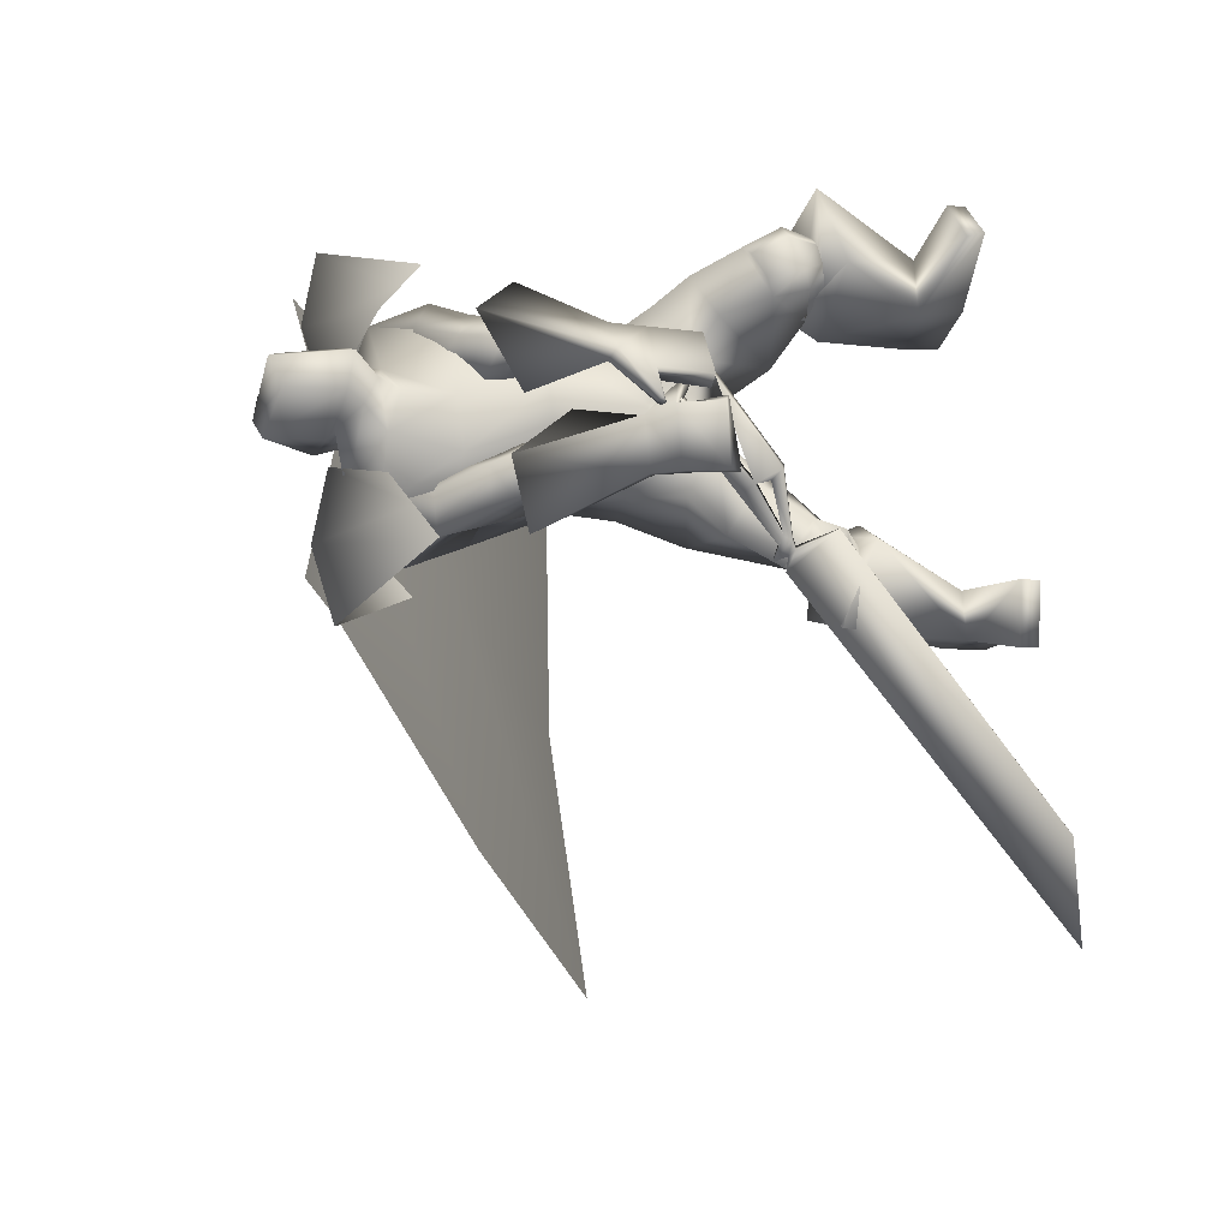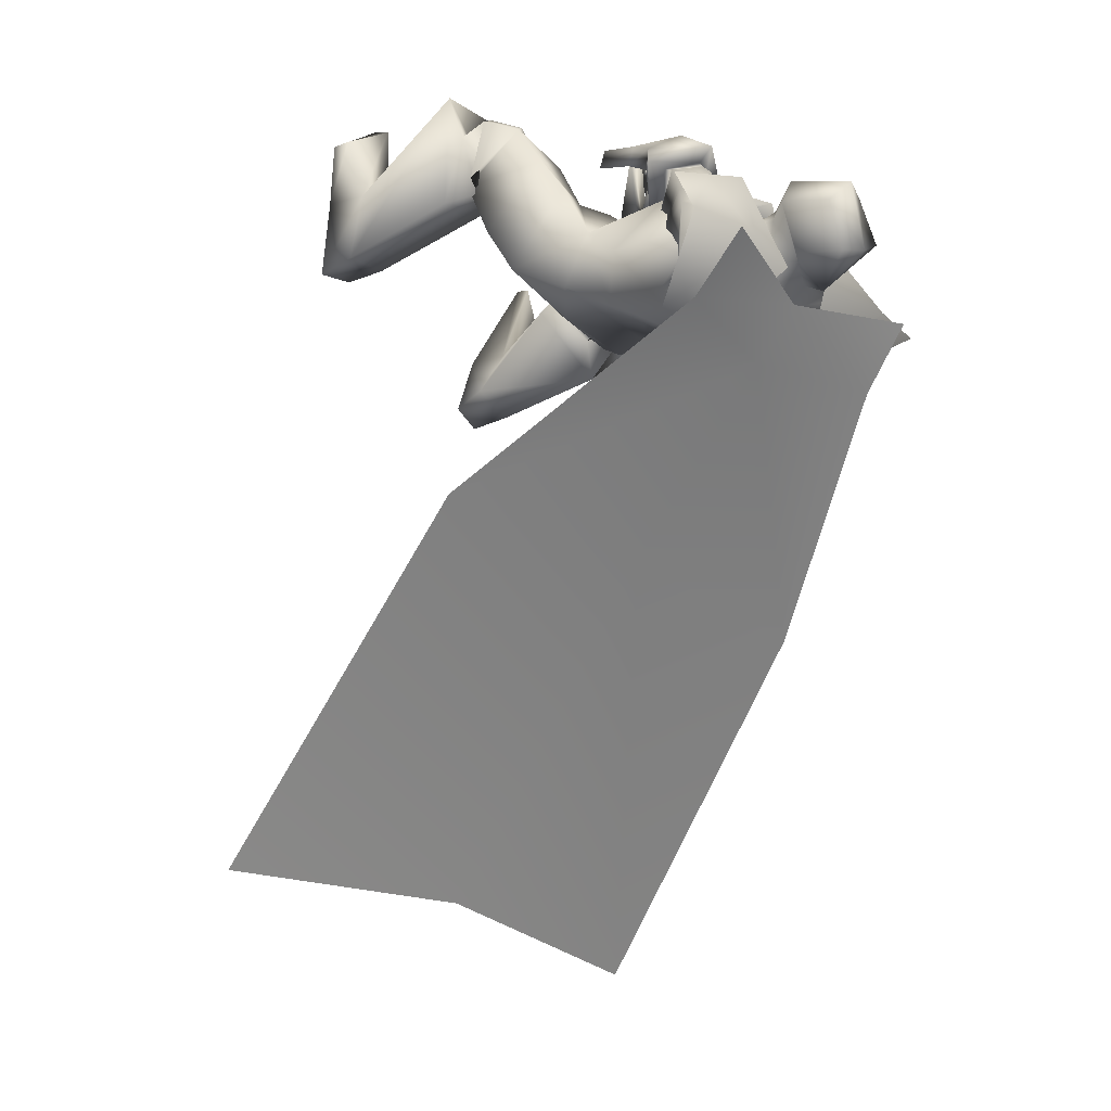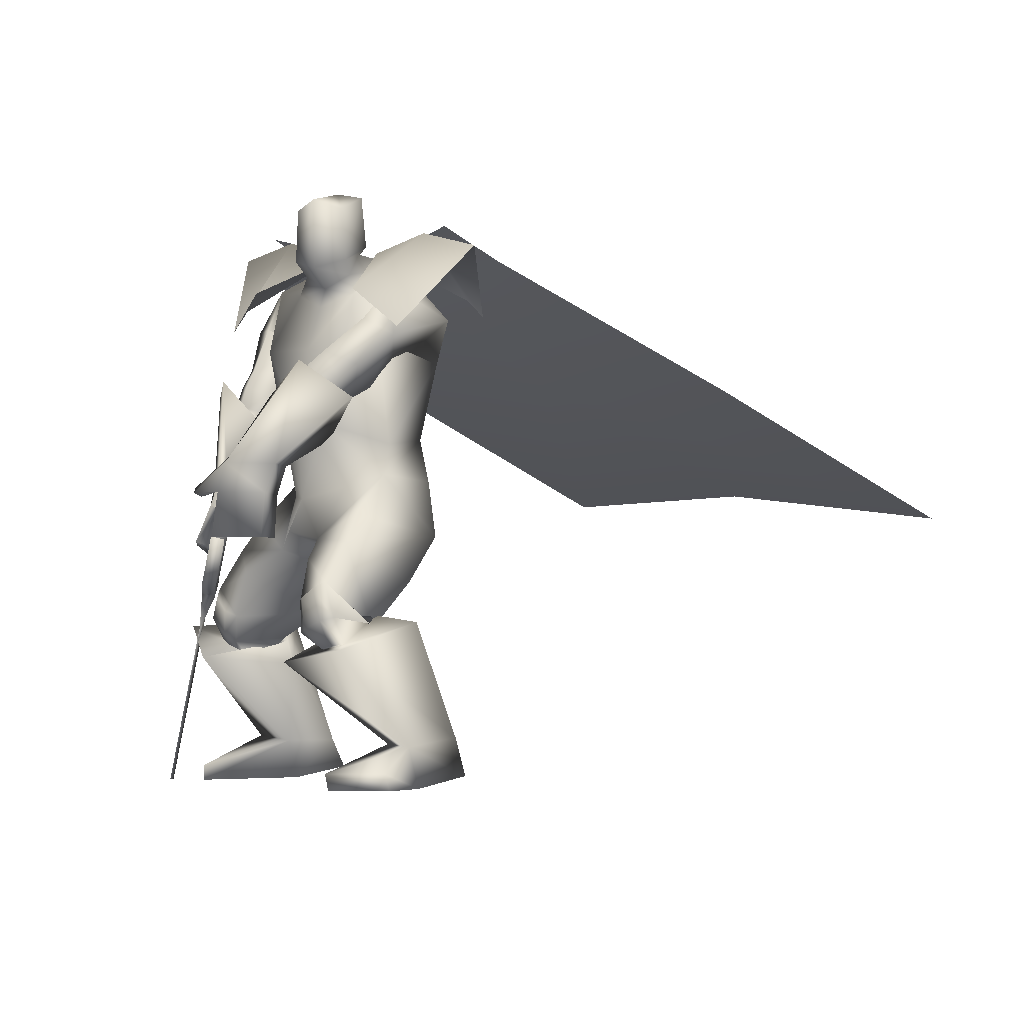
<metadata>
{"format":"obj","ext":"obj","renderer":"f3d","projection":"perspective","resolution":1024,"background":"white","views":[{"elev":40.3,"azim":-99.9,"up":"+Z"},{"elev":11.5,"azim":131.3,"up":"+Z"},{"elev":-4.0,"azim":18.8,"up":"+Y"}]}
</metadata>
<code>
o Cube_Cube.001
v 0.4207 0.4126 -0.0193
v 0.07454 0.4282 -0.173
v 0.2643 0.3557 0.3348
v -0.09684 0.3849 0.169
v 0.5254 0.3089 0.02143
v -0.0373 0.342 -0.2317
v 0.3998 0.244 0.3516
v -0.2115 0.2935 0.07087
v 0.2439 0.4881 0.1128
v 0.1014 0.4997 0.04734
v 0.5929 0.4625 0.2803
v -0.2528 0.5309 -0.1081
v 0.4899 0.5291 0.2349
v -0.1434 0.5803 -0.05594
v 0.201 0.4783 0.01546
v 0.5805 0.4582 0.06476
v -0.0827 0.5119 -0.2398
v 0.266 0.415 -0.1373
v 1.109 0.128 -0.3919
v -0.122 0.2277 -0.9573
v 0.4795 0.1992 -0.64
v 1.559 -0.1906 -1.293
v 0.2267 -0.08272 -1.905
v 0.8661 -0.08648 -1.532
v -0.1413 -0.2119 0.2976
v -0.1396 -0.2355 0.3145
v -0.2523 -0.3416 0.1285
v -0.2499 -0.3746 0.1522
v -0.1365 -0.3075 0.362
v -0.3163 -0.4166 0.03106
v -0.3278 -0.4024 -0.002125
v -0.2549 -0.4088 0.1608
v -0.2497 -0.4351 0.1868
v -0.3095 -0.4272 0.0518
v -0.3179 -0.4453 0.04364
v -0.33 -0.4347 0.01125
v -0.3282 -0.4509 0.02437
v -0.3294 -0.4315 -0.03305
v -0.3164 -0.5474 0.06087
v -0.826 -1.017 -0.7866
v -0.7127 -1.006 -0.5456
v -0.711 -1.006 -0.5464
v -0.8243 -1.017 -0.7874
v -0.3147 -0.5479 0.06012
v -0.3278 -0.4319 -0.03381
v -0.2951 -0.4594 0.00919
v -0.2969 -0.4432 -0.003928
v -0.2848 -0.4539 0.02846
v -0.2764 -0.4358 0.03662
v -0.2166 -0.4437 0.1716
v -0.2217 -0.4174 0.1456
v -0.2947 -0.4109 -0.01731
v -0.2832 -0.4252 0.01588
v -0.1033 -0.3161 0.3468
v -0.2168 -0.3832 0.137
v -0.2191 -0.3502 0.1133
v -0.1064 -0.244 0.2994
v -0.1081 -0.2205 0.2824
v 0.2956 0.4576 0.06664
v 0.03336 0.4677 0.009396
v 0.1722 0.4322 0.000641
v 0.217 0.3623 0.2117
v 0.03975 0.3691 0.173
v 0.1211 0.3276 0.2216
v 0.4436 0.2946 0.07933
v -0.0352 0.3602 -0.1494
v 0.3396 0.3761 0.2413
v -0.0686 0.4041 0.05654
v 0.2335 0.3271 -0.08188
v 0.227 0.1803 -0.09359
v 0.3924 0.1807 0.03076
v 0.01549 0.2088 -0.1477
v 0.2144 0.1952 0.2922
v -0.05394 0.2169 0.169
v 0.08389 0.2135 0.2204
v 0.2852 0.2348 0.2072
v -0.03222 0.2364 0.06474
v 0.1452 0.002361 0.2543
v -0.006514 0.01464 0.1846
v 0.06268 0.01401 0.2349
v 0.2891 -0.04713 0.1275
v -0.00999 -0.02291 -0.009838
v 0.1994 -0.01834 -0.06854
v 0.3288 -0.02606 -0.008166
v 0.06968 -0.005084 -0.1271
v 0.2652 0.1534 0.2958
v -0.1523 0.1775 0.07661
v 0.1726 0.1933 0.3139
v -0.1027 0.1688 0.1659
v 0.238 0.07647 0.1759
v -0.07582 0.08539 -0.005284
v 0.134 0.1806 0.2176
v -0.01396 0.1292 0.1275
v 0.1804 0.05978 0.3379
v -0.1761 0.05922 0.1329
v 0.1067 0.1054 0.3446
v -0.1256 0.06355 0.2035
v 0.183 0.02006 0.2113
v -0.09575 0.01322 0.03778
v 0.07862 0.1051 0.2523
v -0.04042 0.04027 0.1643
v 0.1355 0.1544 0.3338
v -0.1135 0.119 0.192
v 0.2181 0.117 0.3229
v -0.1624 0.1257 0.1153
v 0.2065 0.05763 0.1989
v -0.08419 0.05603 0.02541
v 0.1024 0.1481 0.2394
v -0.02651 0.08783 0.1532
v 0.2778 0.05703 0.3646
v -0.2482 0.107 0.08068
v 0.1381 0.1586 0.4012
v -0.1648 0.1306 0.2346
v 0.1473 -0.03945 0.211
v -0.09972 -0.05581 0.0436
v -0.006276 0.07841 0.2717
v -0.02131 -0.02234 0.2276
v 0.0467 -0.1976 0.1689
v 0.29 -0.1351 0.1693
v -0.04202 -0.1331 -0.01045
v 0.1996 -0.1609 -0.05156
v 0.369 -0.1469 0.03105
v 0.04498 -0.1278 -0.1469
v 0.1202 -0.3095 0.2256
v -0.03366 -0.3343 0.1199
v 0.01853 -0.2863 0.1926
v 0.2175 -0.4052 0.02509
v 0.09406 -0.4068 -0.08228
v 0.1426 -0.3756 -0.0109
v 0.4041 -0.3025 0.06929
v -0.01322 -0.2758 -0.1972
v 0.2007 -0.2889 -0.07958
v 0.2276 -0.4375 0.4293
v -0.3028 -0.4324 -0.04135
v 0.1278 -0.4891 0.3607
v -0.2204 -0.5149 0.01972
v 0.1917 -0.5805 0.2446
v -0.1224 -0.5761 -0.09227
v 0.3 -0.5607 0.2729
v -0.1684 -0.5198 -0.1796
v 0.134 -0.371 0.3233
v -0.1634 -0.4006 0.07907
v 0.2561 -0.3281 0.349
v -0.2172 -0.3259 -0.008533
v 0.3634 -0.43 0.1612
v -0.0761 -0.3887 -0.1956
v 0.2764 -0.6022 0.4039
v -0.3167 -0.5617 -0.1275
v 0.1861 -0.6171 0.3332
v -0.2336 -0.6172 -0.06937
v 0.2091 -0.5515 0.2284
v -0.1233 -0.5817 -0.1183
v 0.3008 -0.5229 0.2555
v -0.163 -0.5258 -0.1908
v 0.1348 -0.572 0.3663
v -0.2361 -0.5855 -0.008109
v 0.2628 -0.5337 0.4492
v -0.3376 -0.5001 -0.09344
v 0.1743 -0.5764 0.2594
v -0.1361 -0.5936 -0.08113
v 0.3036 -0.5463 0.2988
v -0.1954 -0.522 -0.1839
v 0.2227 -0.5414 0.45
v -0.3321 -0.5189 -0.05696
v 0.1576 -0.5634 0.4022
v -0.2753 -0.5657 -0.01611
v 0.2015 -0.6138 0.386
v -0.2839 -0.5951 -0.06528
v 0.2343 -0.6084 0.4116
v -0.3141 -0.575 -0.08637
v 0.1491 -0.4786 0.3998
v -0.2621 -0.4981 0.01107
v 0.1951 -0.4547 0.4315
v -0.3002 -0.46 -0.01712
v 0.4111 -0.9881 0.2104
v -0.2782 -0.9857 -0.3428
v 0.3195 -0.9807 0.1343
v -0.169 -0.984 -0.2964
v 0.3796 -0.9489 -0.009126
v -0.07163 -0.9547 -0.4212
v 0.4745 -0.9603 0.01955
v -0.1436 -0.9555 -0.4903
v 0.1171 -0.6493 0.4413
v -0.3222 -0.6315 0.0277
v 0.3073 -0.6193 0.5113
v -0.4274 -0.5389 -0.1218
v 0.1826 -0.6069 0.1904
v -0.1015 -0.6503 -0.1135
v 0.4126 -0.5413 0.2347
v -0.1823 -0.5229 -0.3044
v 0.2989 -0.8704 0.1531
v -0.1825 -0.8749 -0.2678
v 0.3929 -0.8768 0.2381
v -0.2962 -0.8617 -0.3171
v 0.3461 -0.852 0.02656
v -0.08277 -0.8738 -0.3603
v 0.4654 -0.8535 0.07298
v -0.1685 -0.8487 -0.4478
v 0.382 -0.9421 0.3853
v -0.4217 -0.942 -0.2423
v 0.2219 -0.9436 0.4051
v -0.3719 -0.9436 -0.08889
v 0.2301 -0.9864 0.4043
v -0.3747 -0.9864 -0.09659
v 0.3905 -0.9878 0.3695
v -0.4109 -0.9877 -0.2567
v 0.01511 -0.3115 0.3676
v -0.256 -0.3218 0.2034
v -0.1342 -0.31 0.3648
v -0.1931 -0.3201 0.3389
v 0.03323 -0.3128 0.3198
v -0.2286 -0.3516 0.1721
v -0.1359 -0.3001 0.3304
v -0.1617 -0.3326 0.327
v -0.07157 -0.1115 0.4128
v -0.151 -0.1556 0.2922
v 0.06283 -0.1168 0.3831
v -0.2147 -0.156 0.1824
v 0.06781 -0.1204 0.325
v -0.1745 -0.1723 0.1458
v -0.07258 -0.09129 0.3804
v -0.1327 -0.1652 0.272
v 0.2714 0.2828 0.2755
v -0.09067 0.2907 0.1007
v 0.3593 0.2365 0.2732
v -0.1522 0.2931 0.02286
v 0.288 0.1641 0.1035
v -0.01304 0.1785 -0.05839
v 0.2109 0.2749 0.1566
v 0.0287 0.2423 0.06491
v 0.1228 0.123 0.2147
v -0.02788 0.07351 0.1151
v 0.1721 0.07983 0.1956
v -0.05532 0.05818 0.05453
v 0.1123 0.09864 0.2216
v -0.03695 0.04797 0.119
v 0.1605 0.06208 0.2025
v -0.06139 0.03785 0.06139
v 0.1418 0.1379 0.203
v -0.02308 0.09453 0.09917
v 0.1867 0.09074 0.1853
v -0.05088 0.07371 0.04124
v 0.1786 -0.1666 0.1801
v -0.008192 -0.1829 0.08306
v 0.2568 -0.249 0.2805
v -0.1328 -0.2534 0.04289
v 0.05502 0.05319 0.3497
v -0.1224 -0.006449 0.2262
v 0.1408 0.006482 0.336
v -0.1744 -0.006504 0.1424
v 0.1241 -0.0167 0.2489
v -0.108 -0.04353 0.09125
v 0.03545 0.05198 0.2839
v -0.06246 -0.02368 0.1977
v -0.1084 -0.1883 0.3813
v -0.1588 -0.2197 0.32
v 0.03299 -0.1943 0.3841
v -0.226 -0.2239 0.1889
v 0.04522 -0.1991 0.3314
v -0.1937 -0.2541 0.1564
v -0.1097 -0.1708 0.3509
v -0.1414 -0.2362 0.3023
v -0.1773 -0.1835 0.3294
v -0.09794 -0.2635 0.3204
v -0.1783 -0.1967 0.3356
v -0.09204 -0.2542 0.3299
v -0.1884 -0.1737 0.3531
v -0.08344 -0.2497 0.301
v -0.1901 -0.188 0.3596
v -0.0765 -0.24 0.3113
v 0.1452 0.4692 0.05893
v 0.2084 0.4804 0.1584
v 0.08197 0.4804 0.1584
v 0.1452 0.5277 0.0489
v 0.2264 0.5014 0.148
v 0.06399 0.5014 0.148
v 0.2194 0.636 0.1661
v 0.07103 0.636 0.1661
v 0.1452 0.6525 0.1589
v 0.209 0.413 0.223
v 0.0814 0.413 0.223
v 0.1452 0.3736 0.2423
v 0.2085 0.5853 0.287
v 0.08189 0.5853 0.287
v 0.1452 0.6066 0.3282
v 0.2196 0.447 0.2744
v 0.07083 0.447 0.2744
v 0.1452 0.4199 0.3216
v 0.3321 0.2998 0.3432
v 0.473 0.3607 0.001066
v 0.4184 0.519 0.2042
v -0.1542 0.3392 0.1199
v 0.01862 0.3851 -0.2024
v -0.0757 0.559 -0.02266
v 0.000261 -0.5061 -0.07
v 0.1849 -0.5013 0.1253
f 15 13 16
f 15 16 18
f 17 14 15
f 17 15 18
f 18 16 19
f 18 19 21
f 20 17 18
f 20 18 21
f 21 19 22
f 21 22 24
f 23 20 21
f 23 21 24
f 28 32 33
f 28 33 29
f 34 30 31
f 34 31 35
f 27 30 34
f 27 34 28
f 32 34 35
f 32 35 33
f 35 31 36
f 35 36 37
f 37 36 38
f 37 38 39
f 39 38 40
f 39 40 41
f 39 41 42
f 39 42 44
f 41 40 43
f 41 43 42
f 40 38 45
f 40 45 43
f 37 39 44
f 37 44 46
f 38 36 47
f 38 47 45
f 35 37 46
f 35 46 48
f 36 31 52
f 36 52 47
f 33 35 48
f 33 48 50
f 34 32 51
f 34 51 49
f 28 34 49
f 28 49 55
f 30 27 56
f 30 56 53
f 29 33 50
f 29 50 54
f 32 28 55
f 32 55 51
f 31 30 53
f 31 53 52
f 25 26 57
f 25 57 58
f 50 51 55
f 50 55 54
f 52 53 49
f 52 49 48
f 49 53 56
f 49 56 55
f 48 49 51
f 50 48 51
f 47 52 48
f 47 48 46
f 45 47 46
f 45 46 44
f 43 45 44
f 43 44 42
f 28 29 54
f 28 54 55
f 25 58 56
f 25 56 27
f 55 56 58
f 55 58 57
f 26 28 55
f 26 55 57
f 25 27 28
f 25 28 26
f 59 62 67
f 59 67 65
f 68 63 60
f 68 60 66
f 59 65 69
f 59 69 61
f 69 66 60
f 69 60 61
f 69 65 71
f 69 71 70
f 72 66 69
f 72 69 70
f 62 64 75
f 62 75 73
f 75 64 63
f 75 63 74
f 67 62 73
f 67 73 76
f 74 63 68
f 74 68 77
f 73 75 80
f 73 80 78
f 80 75 74
f 80 74 79
f 76 73 78
f 76 78 81
f 79 74 77
f 79 77 82
f 70 71 84
f 70 84 83
f 85 72 70
f 85 70 83
f 71 76 81
f 71 81 84
f 82 77 72
f 82 72 85
f 88 102 104
f 88 104 86
f 105 103 89
f 105 89 87
f 102 96 94
f 102 94 104
f 95 97 103
f 95 103 105
f 92 108 102
f 92 102 88
f 103 109 93
f 103 93 89
f 108 100 96
f 108 96 102
f 97 101 109
f 97 109 103
f 83 84 122
f 83 122 121
f 123 85 83
f 123 83 121
f 84 81 119
f 84 119 122
f 120 82 85
f 120 85 123
f 124 126 129
f 124 129 127
f 129 126 125
f 129 125 128
f 122 130 132
f 122 132 121
f 132 131 123
f 132 123 121
f 130 127 129
f 130 129 132
f 129 128 131
f 129 131 132
f 141 135 133
f 141 133 143
f 134 136 142
f 134 142 144
f 143 133 139
f 143 139 145
f 140 134 144
f 140 144 146
f 137 159 155
f 137 155 135
f 156 160 138
f 156 138 136
f 159 151 149
f 159 149 155
f 150 152 160
f 150 160 156
f 139 161 159
f 139 159 137
f 160 162 140
f 160 140 138
f 161 153 151
f 161 151 159
f 152 154 162
f 152 162 160
f 133 157 161
f 133 161 139
f 162 158 134
f 162 134 140
f 157 147 153
f 157 153 161
f 154 148 158
f 154 158 162
f 157 133 173
f 157 173 163
f 174 134 158
f 174 158 164
f 147 157 163
f 147 163 169
f 164 158 148
f 164 148 170
f 135 155 165
f 135 165 171
f 166 156 136
f 166 136 172
f 155 149 167
f 155 167 165
f 168 150 156
f 168 156 166
f 149 147 169
f 149 169 167
f 170 148 150
f 170 150 168
f 133 135 171
f 133 171 173
f 172 136 134
f 172 134 174
f 171 165 163
f 171 163 173
f 164 166 172
f 164 172 174
f 165 167 169
f 165 169 163
f 170 168 166
f 170 166 164
f 149 183 185
f 149 185 147
f 186 184 150
f 186 150 148
f 151 187 183
f 151 183 149
f 184 188 152
f 184 152 150
f 153 189 187
f 153 187 151
f 188 190 154
f 188 154 152
f 147 185 189
f 147 189 153
f 190 186 148
f 190 148 154
f 175 177 179
f 175 179 181
f 180 178 176
f 180 176 182
f 183 191 193
f 183 193 185
f 194 192 184
f 194 184 186
f 187 195 191
f 187 191 183
f 192 196 188
f 192 188 184
f 195 179 177
f 195 177 191
f 178 180 196
f 178 196 192
f 189 197 195
f 189 195 187
f 196 198 190
f 196 190 188
f 197 181 179
f 197 179 195
f 180 182 198
f 180 198 196
f 185 193 197
f 185 197 189
f 198 194 186
f 198 186 190
f 193 175 181
f 193 181 197
f 182 176 194
f 182 194 198
f 193 191 201
f 193 201 199
f 202 192 194
f 202 194 200
f 175 193 199
f 175 199 205
f 200 194 176
f 200 176 206
f 191 177 203
f 191 203 201
f 204 178 192
f 204 192 202
f 177 175 205
f 177 205 203
f 206 176 178
f 206 178 204
f 201 203 205
f 201 205 199
f 206 204 202
f 206 202 200
f 207 209 213
f 207 213 211
f 214 210 208
f 214 208 212
f 112 215 217
f 112 217 110
f 218 216 113
f 218 113 111
f 110 217 219
f 110 219 114
f 220 218 111
f 220 111 115
f 114 219 221
f 114 221 116
f 222 220 115
f 222 115 117
f 67 223 225
f 67 225 65
f 226 224 68
f 226 68 66
f 223 88 86
f 223 86 225
f 87 89 224
f 87 224 226
f 65 225 227
f 65 227 71
f 228 226 66
f 228 66 72
f 225 86 90
f 225 90 227
f 91 87 226
f 91 226 228
f 76 229 223
f 76 223 67
f 224 230 77
f 224 77 68
f 229 92 88
f 229 88 223
f 89 93 230
f 89 230 224
f 71 227 229
f 71 229 76
f 230 228 72
f 230 72 77
f 227 90 92
f 227 92 229
f 93 91 228
f 93 228 230
f 86 104 106
f 86 106 90
f 107 105 87
f 107 87 91
f 94 98 106
f 94 106 104
f 107 99 95
f 107 95 105
f 108 92 239
f 108 239 231
f 240 93 109
f 240 109 232
f 100 108 231
f 100 231 235
f 232 109 101
f 232 101 236
f 106 98 237
f 106 237 233
f 238 99 107
f 238 107 234
f 90 106 233
f 90 233 241
f 234 107 91
f 234 91 242
f 98 100 235
f 98 235 237
f 236 101 99
f 236 99 238
f 92 90 241
f 92 241 239
f 242 91 93
f 242 93 240
f 241 233 231
f 241 231 239
f 232 234 242
f 232 242 240
f 233 237 235
f 233 235 231
f 236 238 234
f 236 234 232
f 78 80 118
f 78 118 243
f 118 80 79
f 118 79 244
f 78 243 119
f 78 119 81
f 120 244 79
f 120 79 82
f 118 126 124
f 118 124 243
f 125 126 118
f 125 118 244
f 124 141 143
f 124 143 245
f 144 142 125
f 144 125 246
f 119 243 124
f 119 124 245
f 125 244 120
f 125 120 246
f 119 245 130
f 119 130 122
f 131 246 120
f 131 120 123
f 130 245 143
f 130 143 145
f 144 246 131
f 144 131 146
f 96 247 249
f 96 249 94
f 250 248 97
f 250 97 95
f 247 112 110
f 247 110 249
f 111 113 248
f 111 248 250
f 94 249 251
f 94 251 98
f 252 250 95
f 252 95 99
f 249 110 114
f 249 114 251
f 115 111 250
f 115 250 252
f 100 253 247
f 100 247 96
f 248 254 101
f 248 101 97
f 253 116 112
f 253 112 247
f 113 117 254
f 113 254 248
f 98 251 253
f 98 253 100
f 254 252 99
f 254 99 101
f 251 114 116
f 251 116 253
f 117 115 252
f 117 252 254
f 112 116 221
f 112 221 215
f 222 117 113
f 222 113 216
f 215 255 257
f 215 257 217
f 258 256 216
f 258 216 218
f 255 209 207
f 255 207 257
f 208 210 256
f 208 256 258
f 217 257 259
f 217 259 219
f 260 258 218
f 260 218 220
f 257 207 211
f 257 211 259
f 212 208 258
f 212 258 260
f 261 213 209
f 261 209 255
f 210 214 262
f 210 262 256
f 219 259 261
f 219 261 221
f 262 260 220
f 262 220 222
f 259 211 213
f 259 213 261
f 214 212 260
f 214 260 262
f 261 255 265
f 261 265 263
f 266 256 262
f 266 262 264
f 221 261 263
f 221 263 267
f 264 262 222
f 264 222 268
f 255 215 269
f 255 269 265
f 270 216 256
f 270 256 266
f 215 221 267
f 215 267 269
f 268 222 216
f 268 216 270
f 267 263 265
f 267 265 269
f 266 264 268
f 266 268 270
f 286 280 272
f 286 272 275
f 273 281 287
f 273 287 276
f 271 274 275
f 271 275 272
f 276 274 271
f 276 271 273
f 286 275 277
f 286 277 283
f 278 276 287
f 278 287 284
f 277 275 274
f 277 274 279
f 274 276 278
f 274 278 279
f 283 277 279
f 283 279 285
f 279 278 284
f 279 284 285
f 288 282 280
f 288 280 286
f 281 282 288
f 281 288 287
f 286 283 285
f 286 285 288
f 285 284 287
f 285 287 288
f 62 280 282
f 62 282 64
f 282 281 63
f 282 63 64
f 59 272 280
f 59 280 62
f 281 273 60
f 281 60 63
f 59 61 271
f 59 271 272
f 271 61 60
f 271 60 273
f 290 1 9
f 290 9 291
f 291 11 5
f 291 5 290
f 3 289 291
f 3 291 9
f 289 7 11
f 289 11 291
f 12 294 293
f 12 293 6
f 294 10 2
f 294 2 293
f 8 292 294
f 8 294 12
f 292 4 10
f 292 10 294
f 128 295 146
f 128 146 131
f 138 140 146
f 138 146 295
f 125 142 295
f 125 295 128
f 136 138 295
f 136 295 142
f 127 130 145
f 127 145 296
f 137 296 145
f 137 145 139
f 135 141 296
f 135 296 137
f 124 127 296
f 124 296 141

</code>
